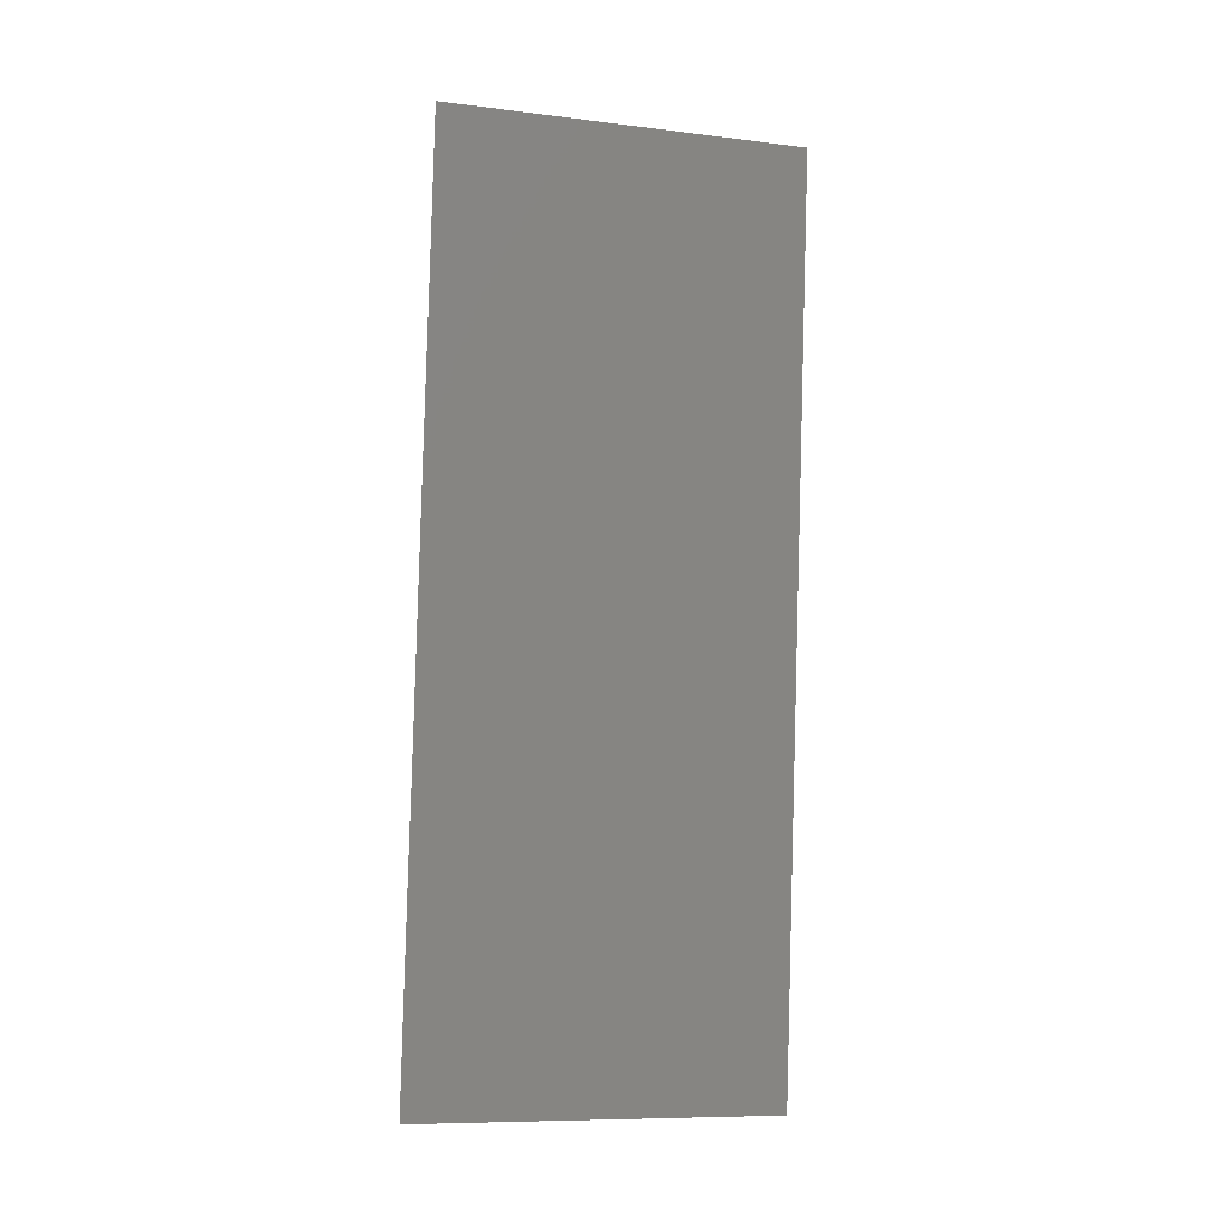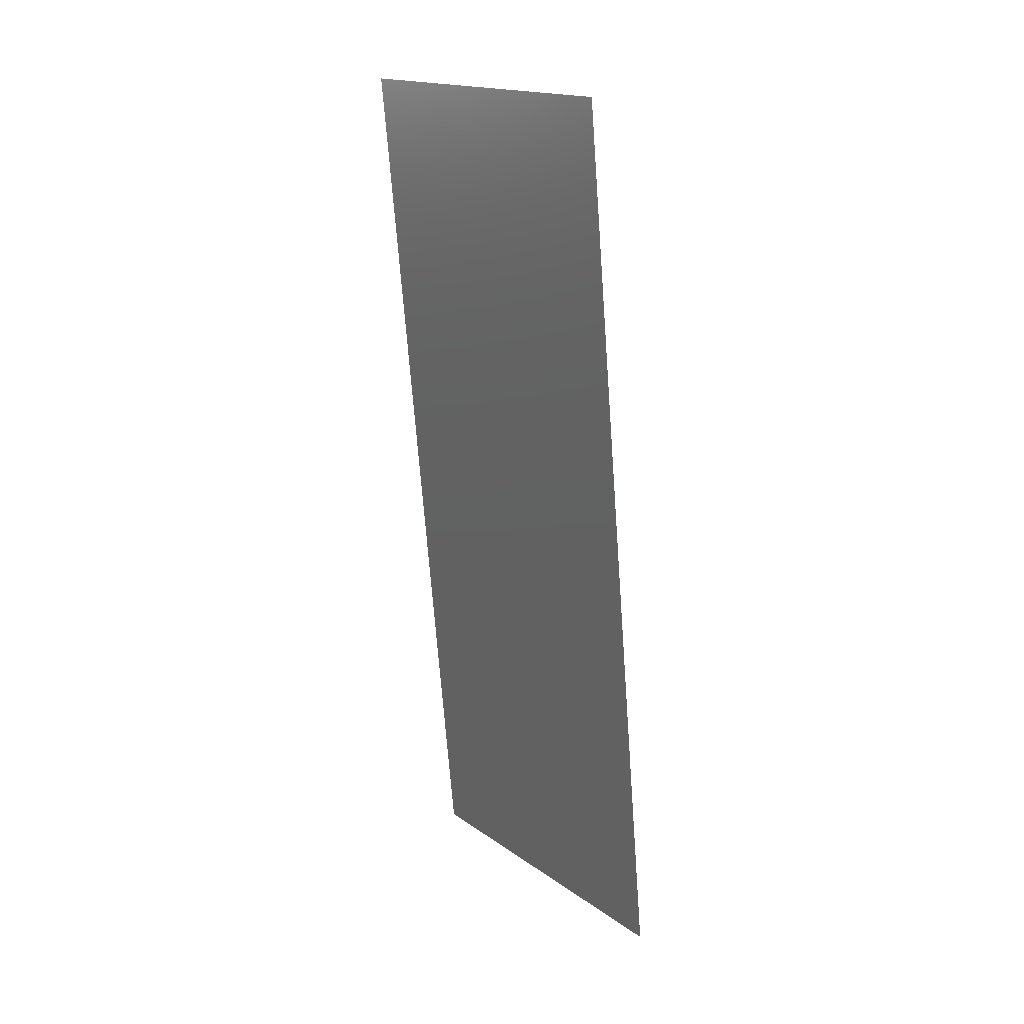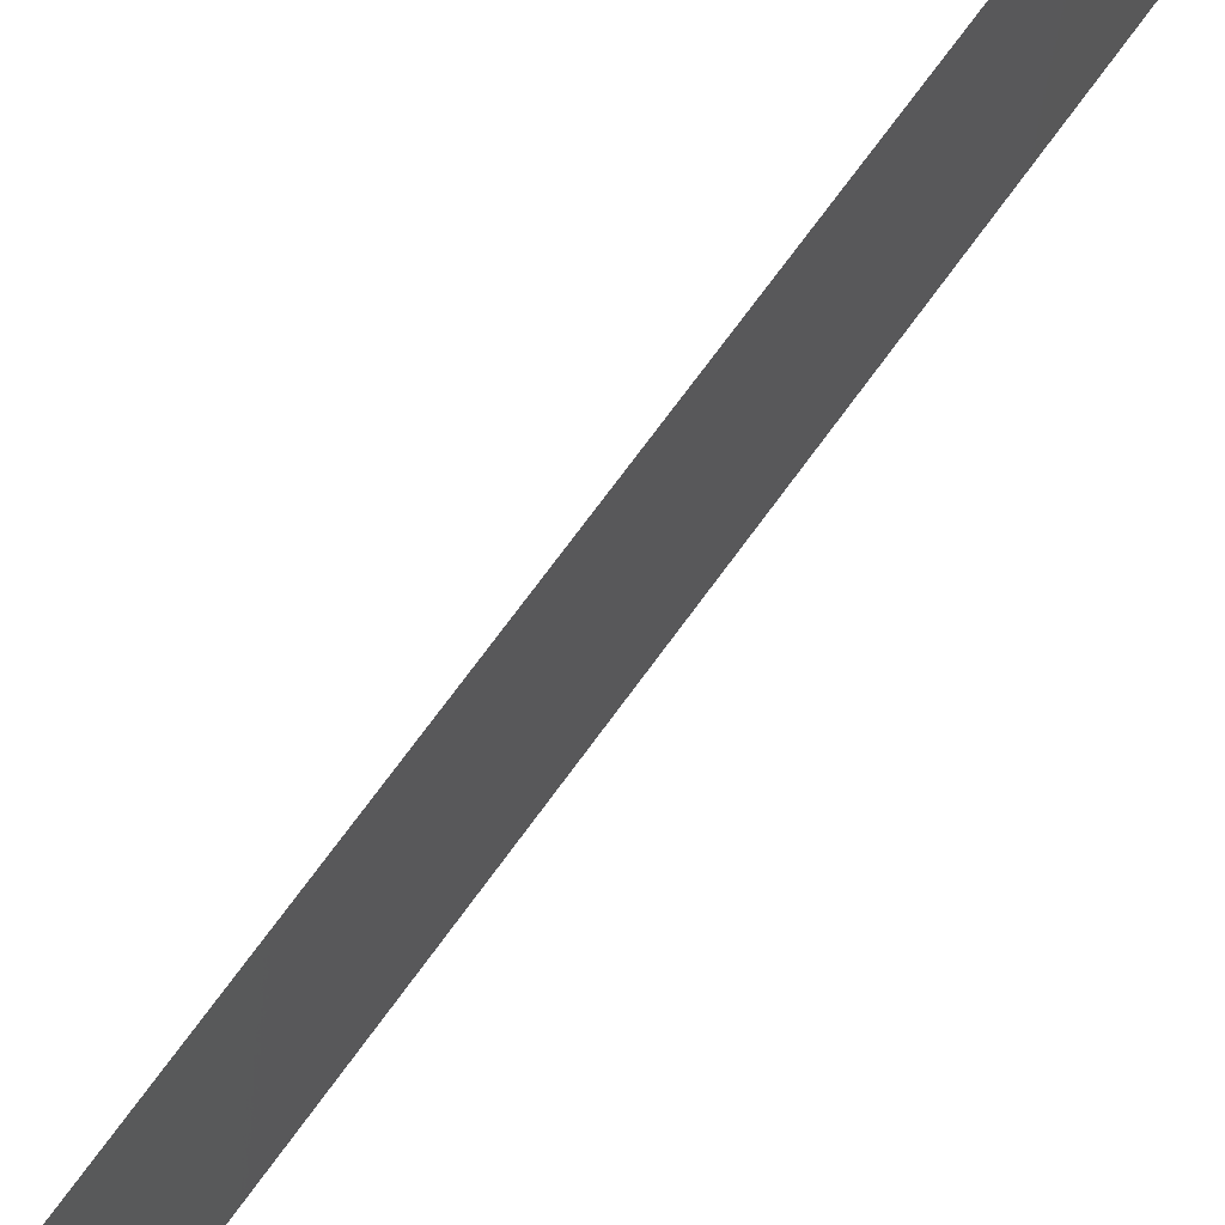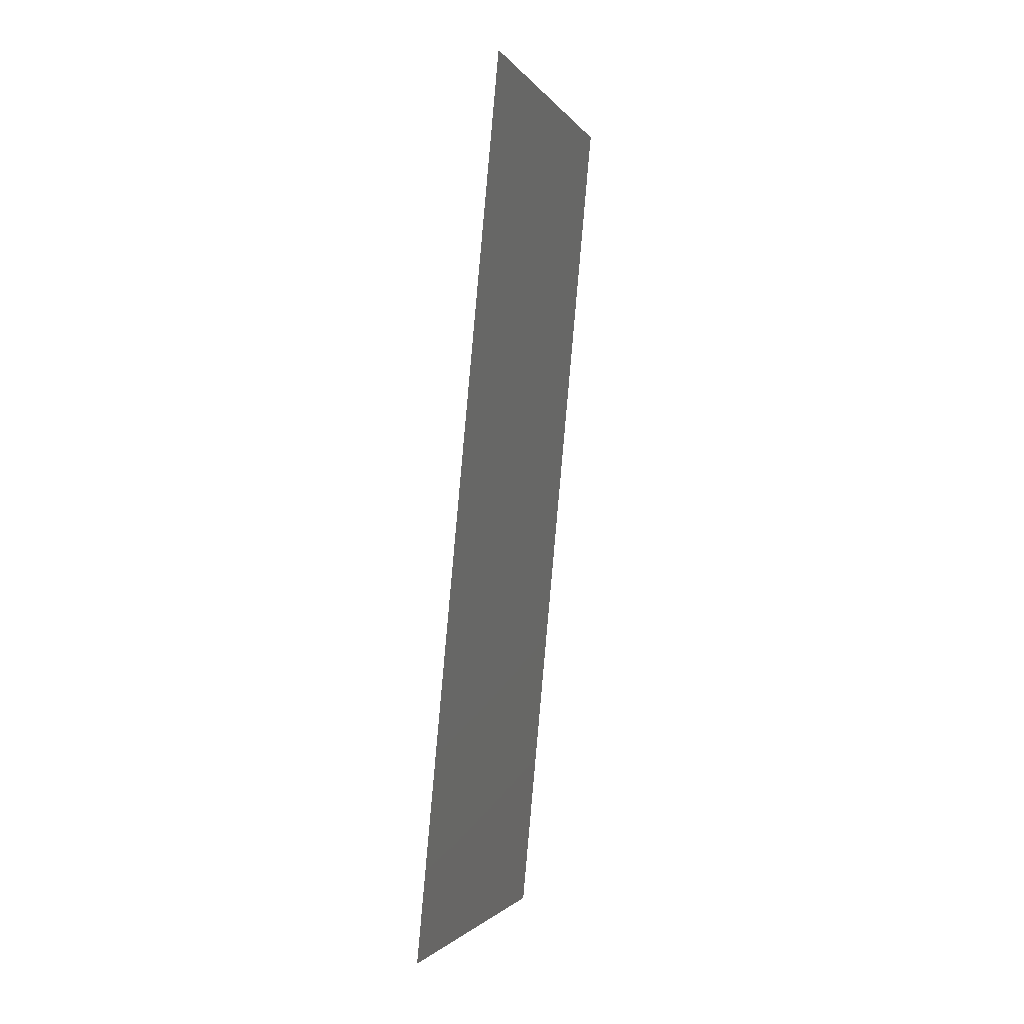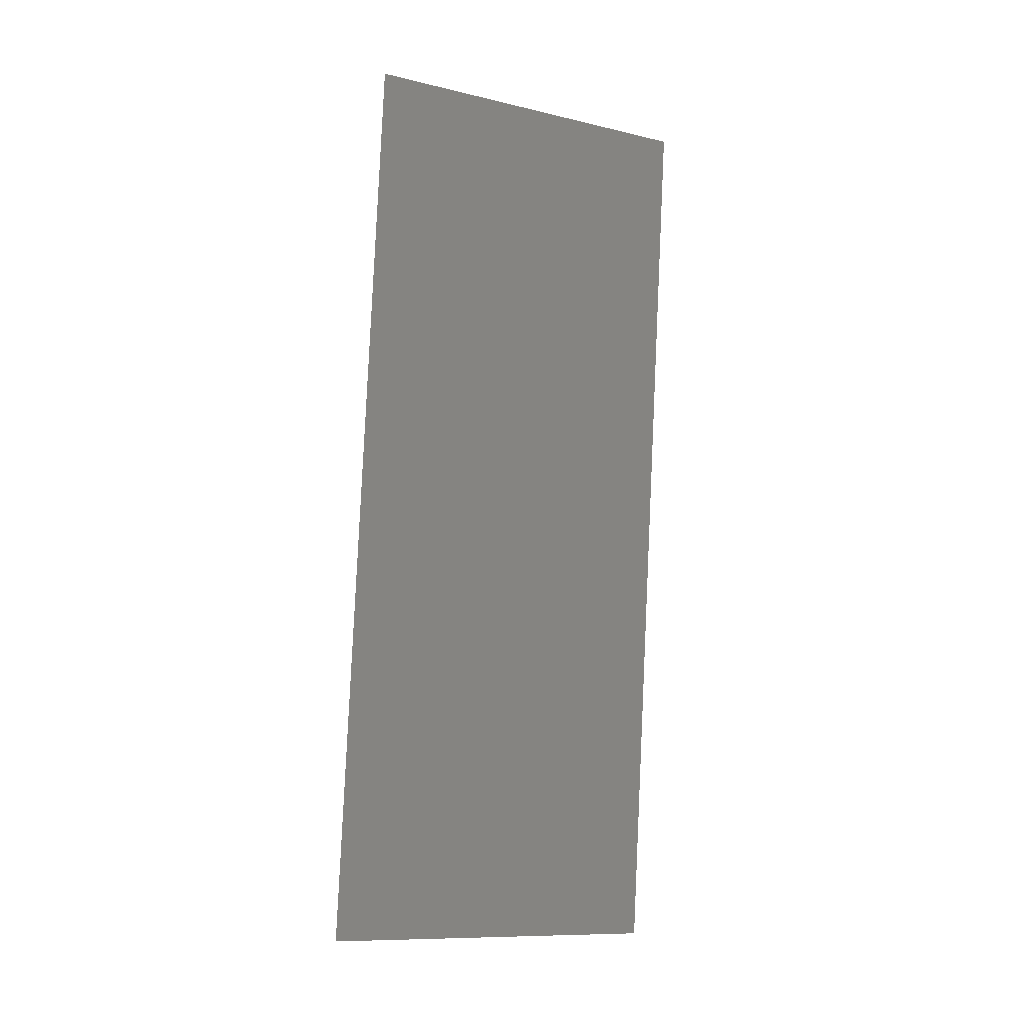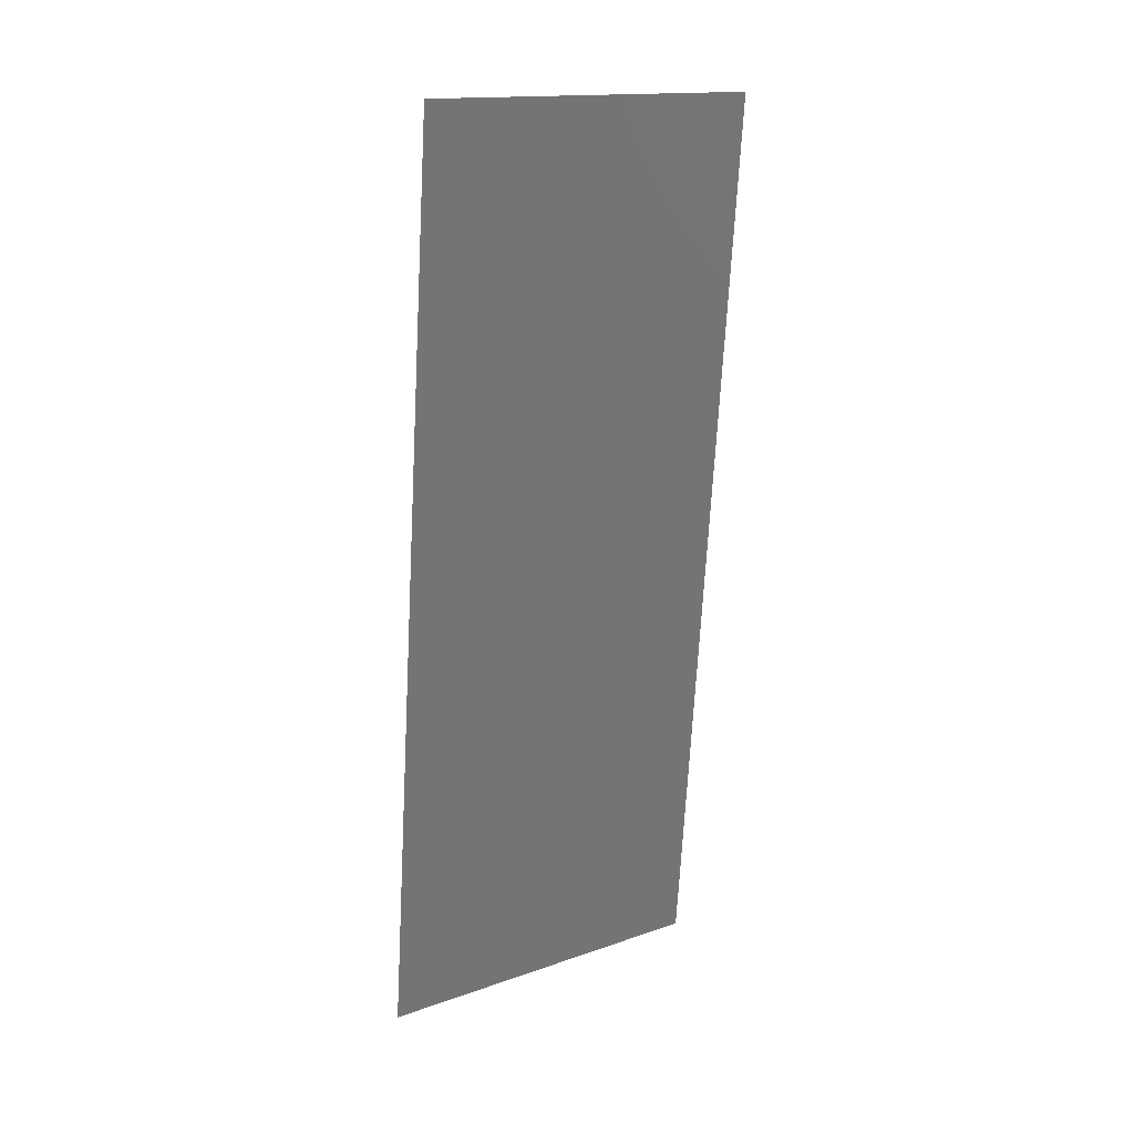
<metadata>
{"format":"stl","ext":"stl","renderer":"f3d","projection":"perspective","resolution":1024,"background":"white","views":[{"elev":-9.6,"azim":72.4,"up":"+Y"},{"elev":17.3,"azim":143.7,"up":"+Y"},{"elev":74.5,"azim":31.1,"up":"+Z"},{"elev":-2.0,"azim":17.2,"up":"+Y"},{"elev":-11.1,"azim":60.0,"up":"+Y"},{"elev":15.5,"azim":53.9,"up":"+Y"}]}
</metadata>
<code>
# stl→obj: 21 verts, 26 faces
v 0.01172 0.03997 0
v 0.01126 0.03497 0.01131
v 0.01079 0.02998 0
v 0.008931 0.009992 0.02
v 0.009396 0.01499 0.008691
v 0.009862 0.01998 0.02
v 0.01033 0.02498 0.01
v 0.01079 0.02998 0.02
v 0.01204 0.0434 0.007337
v 0.008611 0.006564 0.01266
v 0.009862 0.01998 0
v 0.01172 0.03997 0.02
v 0.008931 0.009992 0
v 0.01265 0.04996 0.01
v 0.01265 0.04996 0
v 0.008 0 0.01
v 0.008 0 0.02
v 0.01212 0.04418 0.01423
v 0.008539 0.005782 0.005773
v 0.01265 0.04996 0.02
v 0.008 0 0
f 1 2 3
f 4 5 6
f 5 7 6
f 6 7 8
f 2 7 3
f 8 7 2
f 1 9 2
f 4 10 5
f 3 7 11
f 11 7 5
f 8 2 12
f 11 5 13
f 14 9 15
f 16 10 17
f 15 9 1
f 17 10 4
f 2 18 12
f 5 19 13
f 9 18 2
f 10 19 5
f 12 18 20
f 13 19 21
f 20 18 14
f 21 19 16
f 14 18 9
f 16 19 10

</code>
